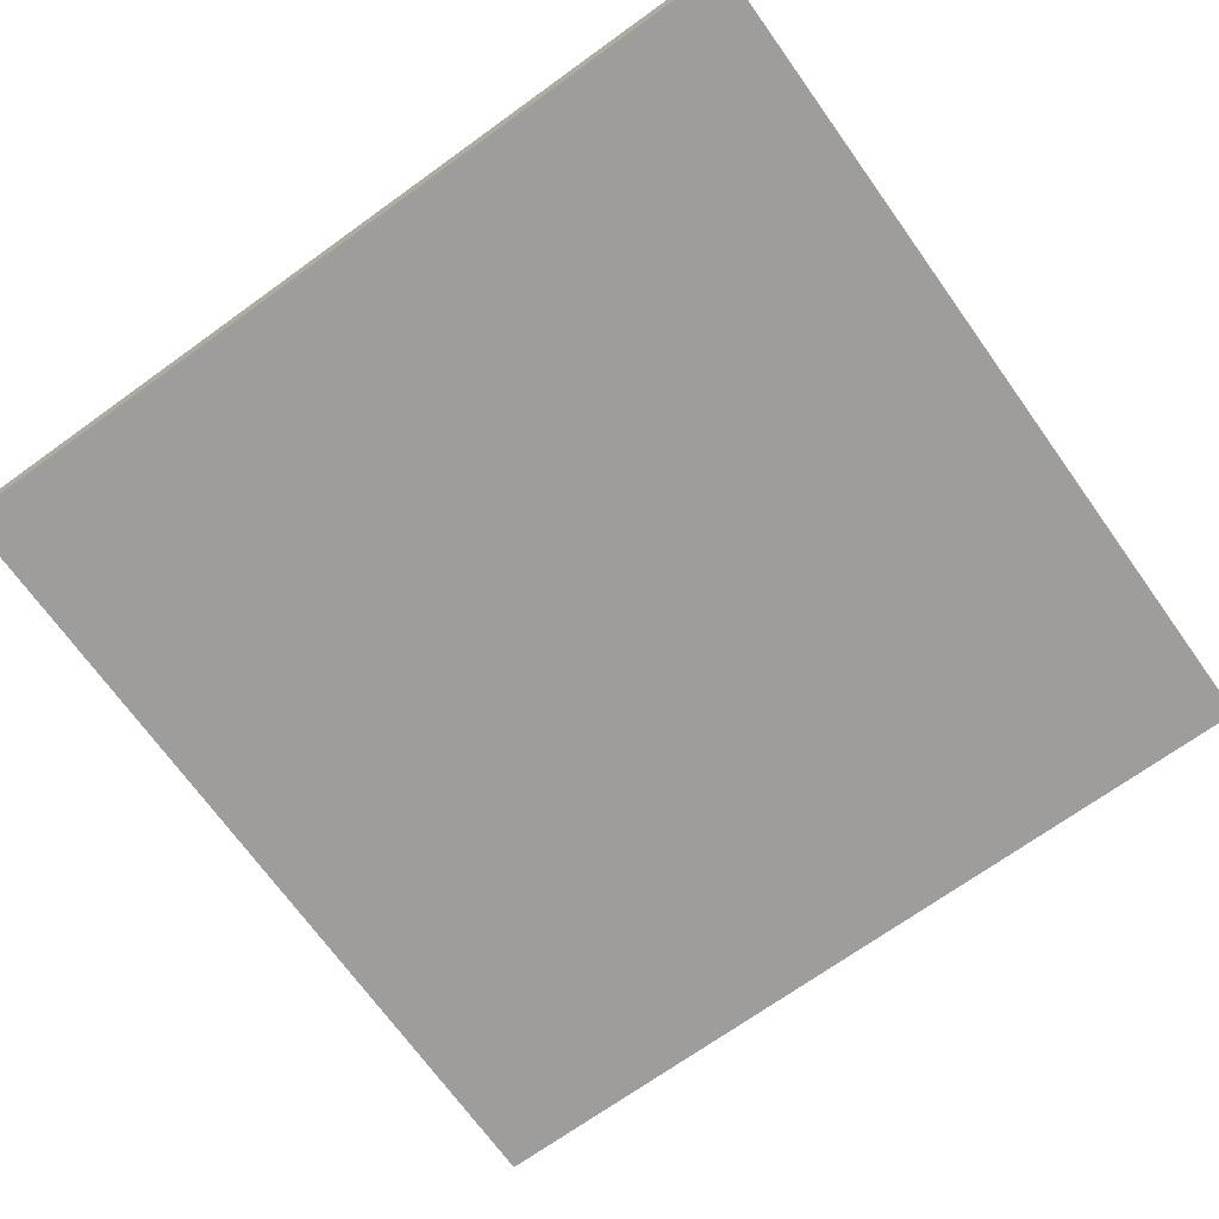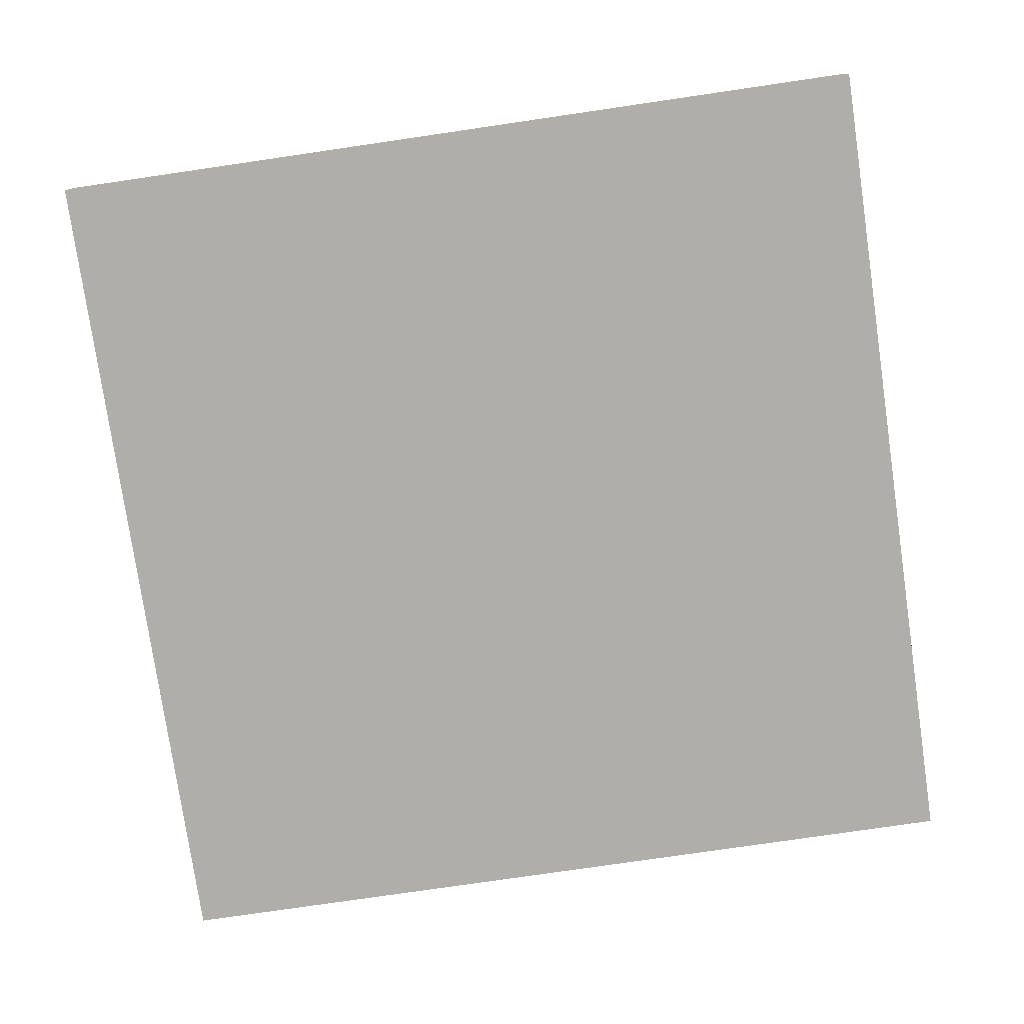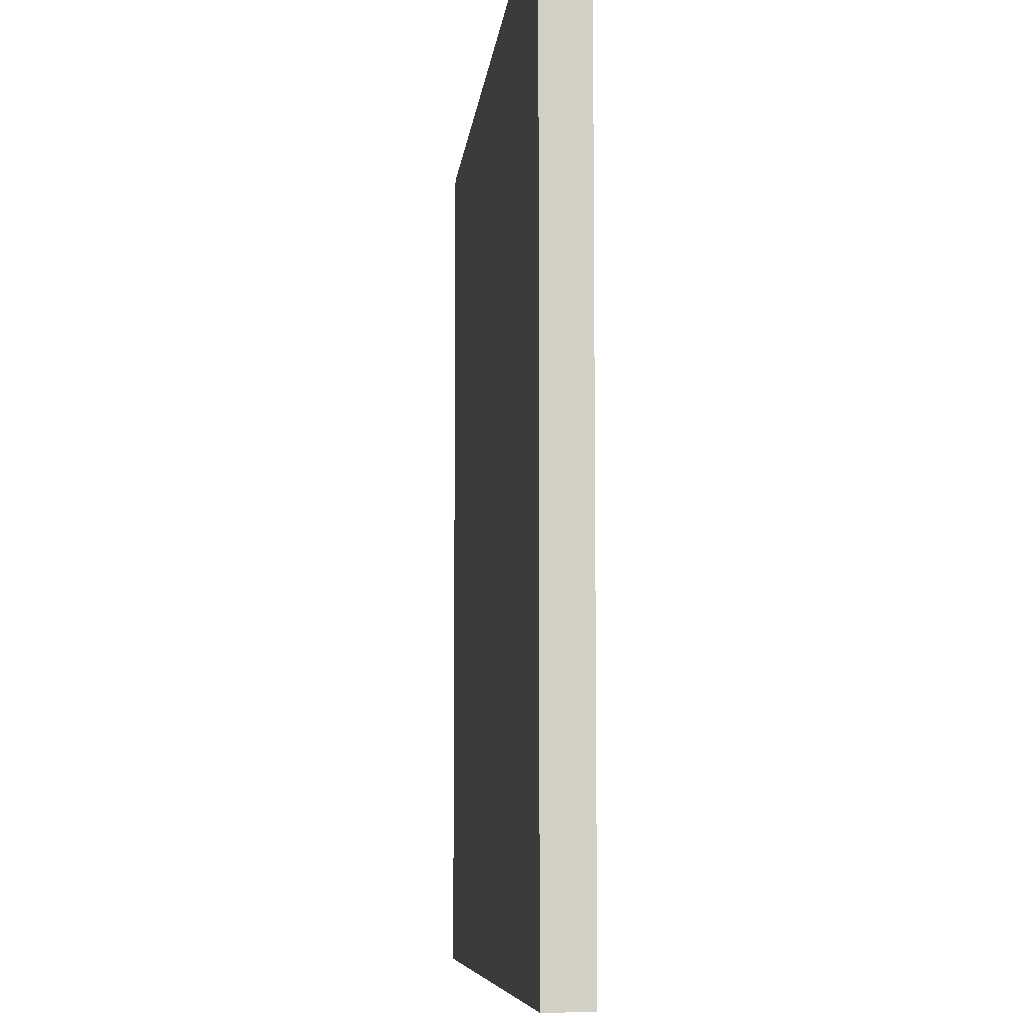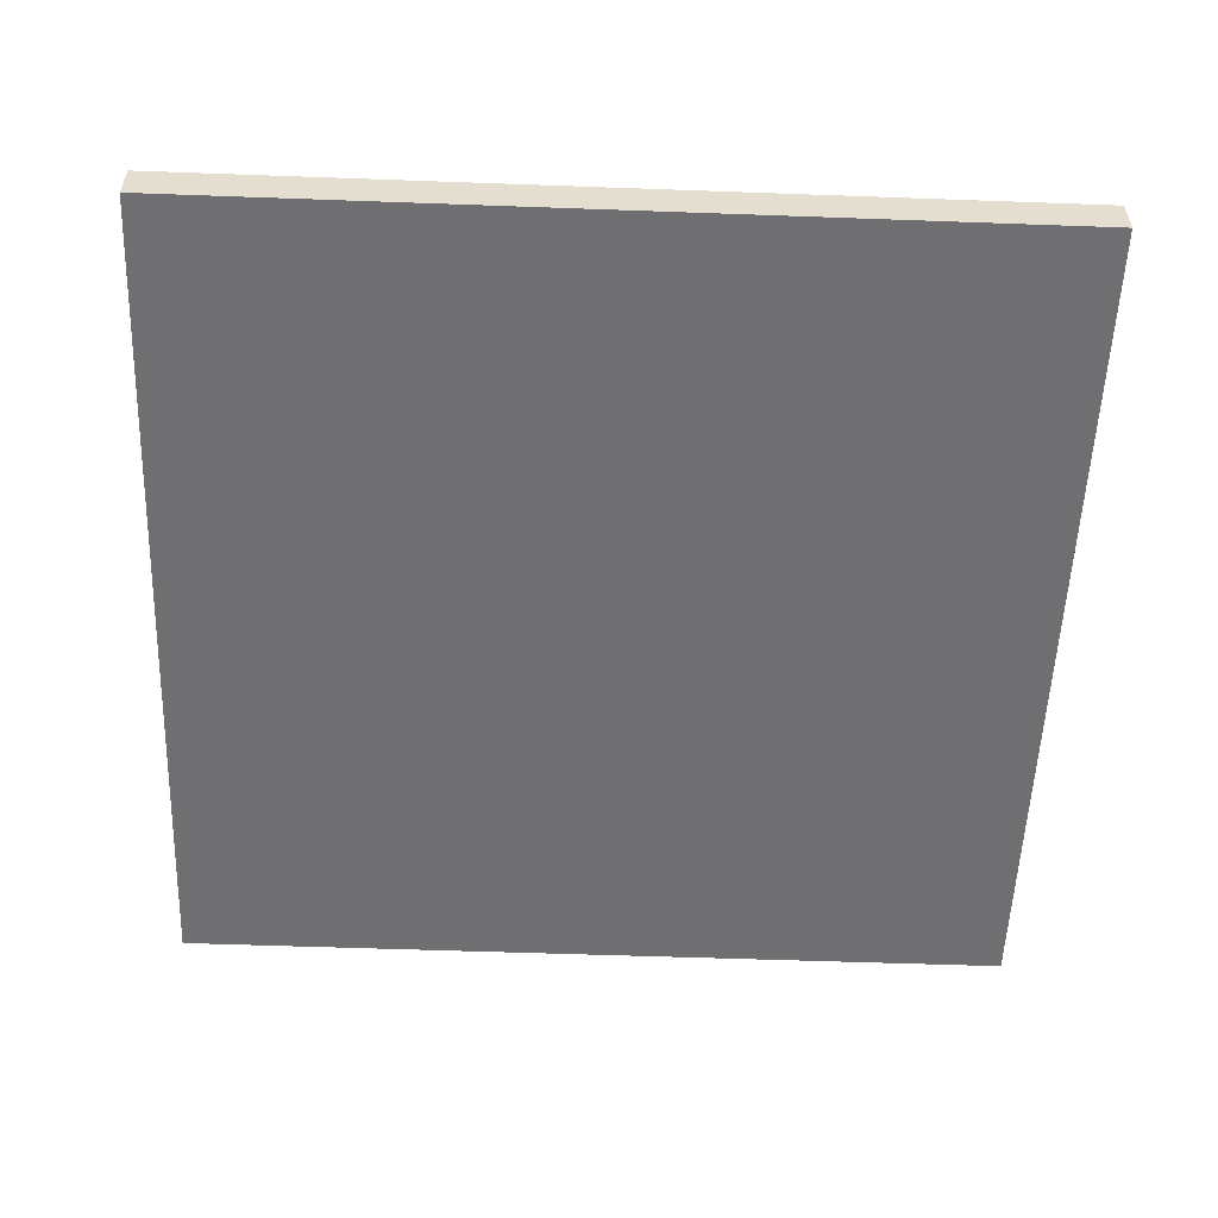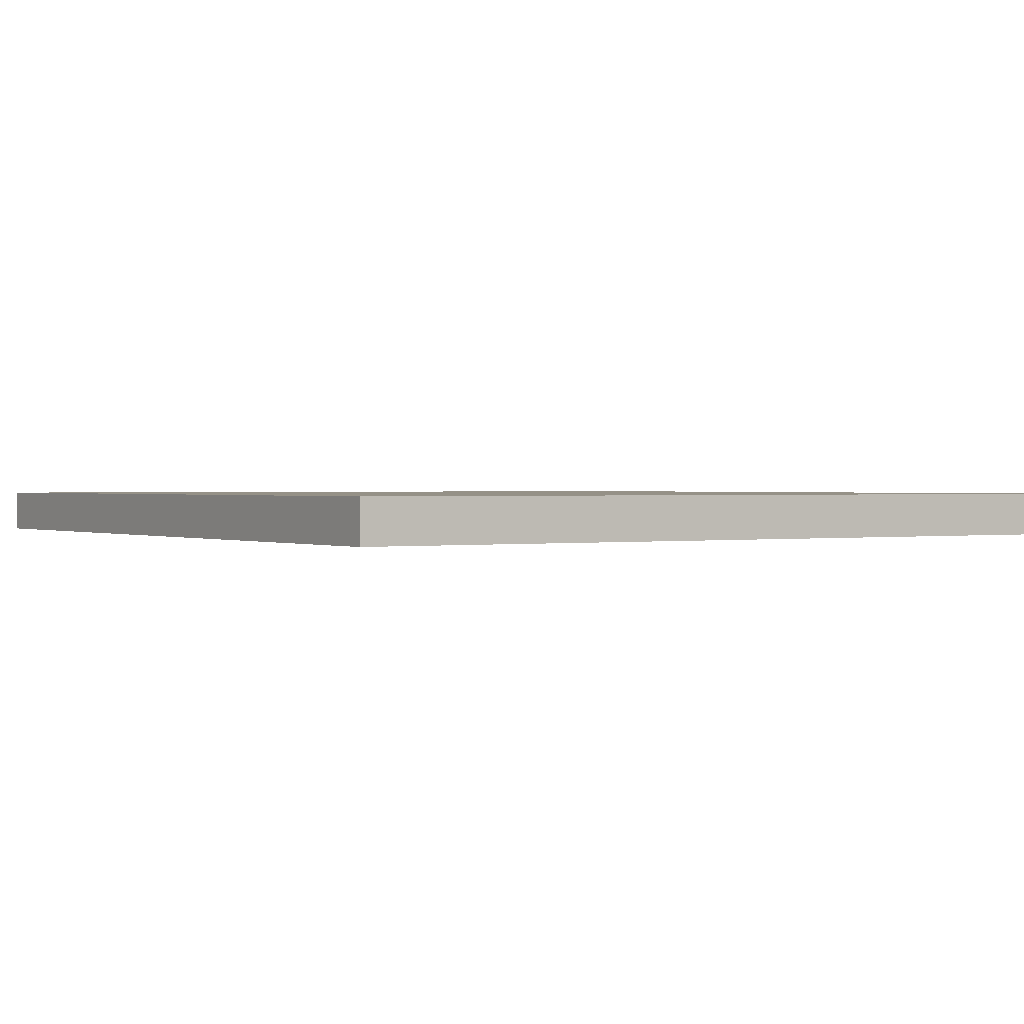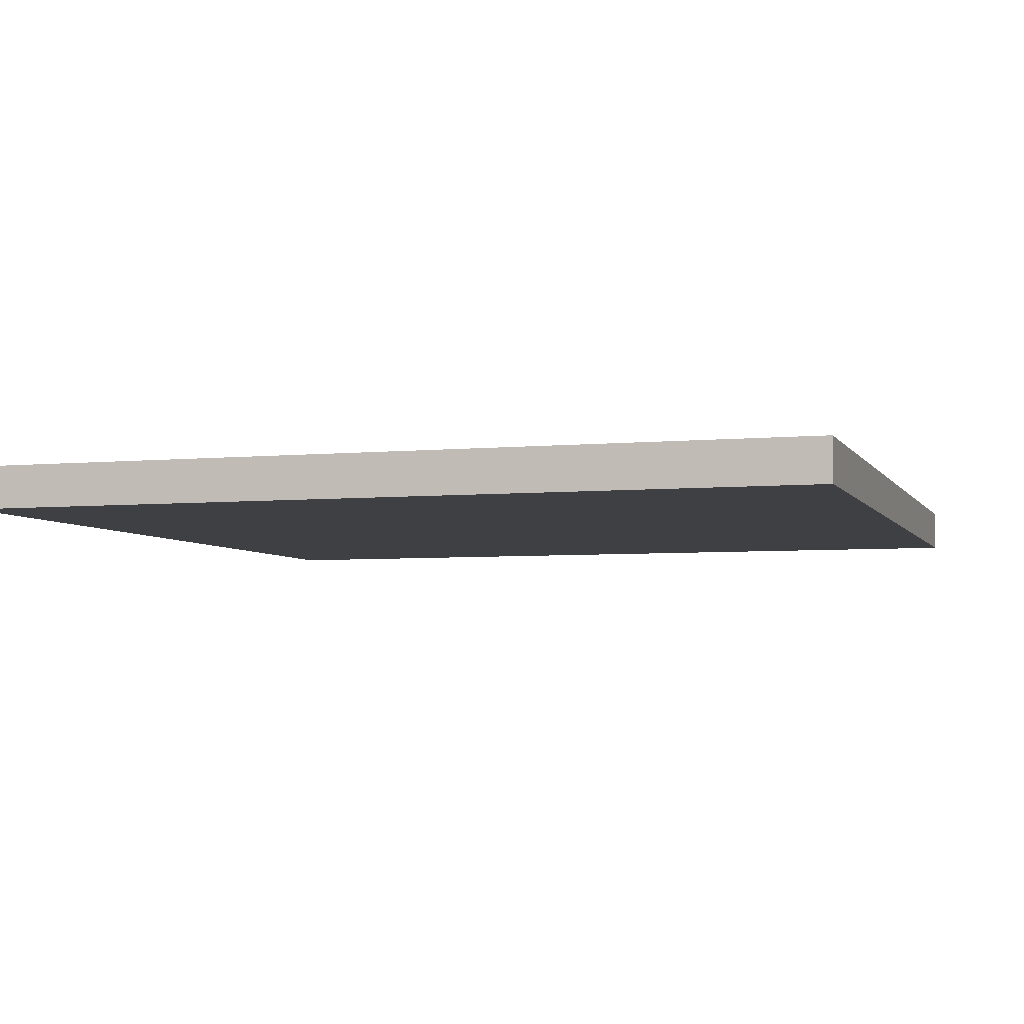
<metadata>
{"format":"obj","ext":"obj","renderer":"f3d","projection":"perspective","resolution":1024,"background":"white","views":[{"elev":-70.7,"azim":-144.3,"up":"+Y"},{"elev":-77.8,"azim":-171.7,"up":"+Y"},{"elev":-7.4,"azim":-95.6,"up":"+Z"},{"elev":-54.7,"azim":87.8,"up":"+Y"},{"elev":0.8,"azim":-32.7,"up":"+Y"},{"elev":-4.9,"azim":107.4,"up":"+Y"}]}
</metadata>
<code>
o FloorConcrete01
v 0 -0.2 4
v 0 0 4
v 0 -0.2 0
v 0 0 0
v 4 -0.2 4
v 4 0 4
v 4 -0.2 0
v 4 0 0
f 2 3 1
f 4 7 3
f 8 5 7
f 6 1 5
f 7 1 3
f 4 6 8
f 2 4 3
f 4 8 7
f 8 6 5
f 6 2 1
f 7 5 1
f 4 2 6

</code>
